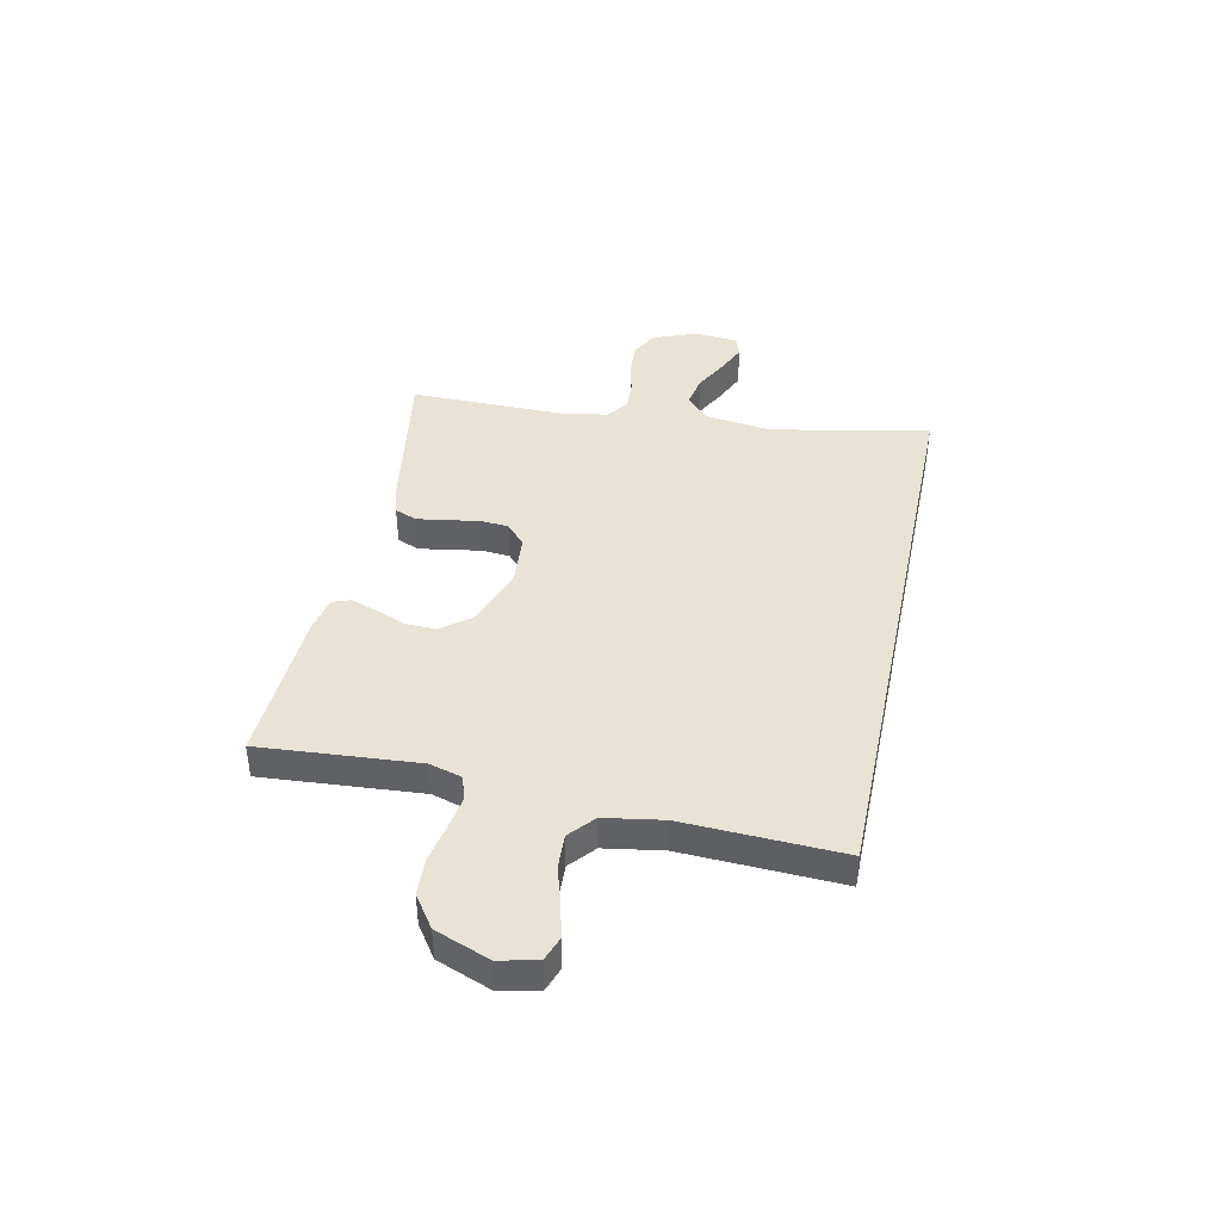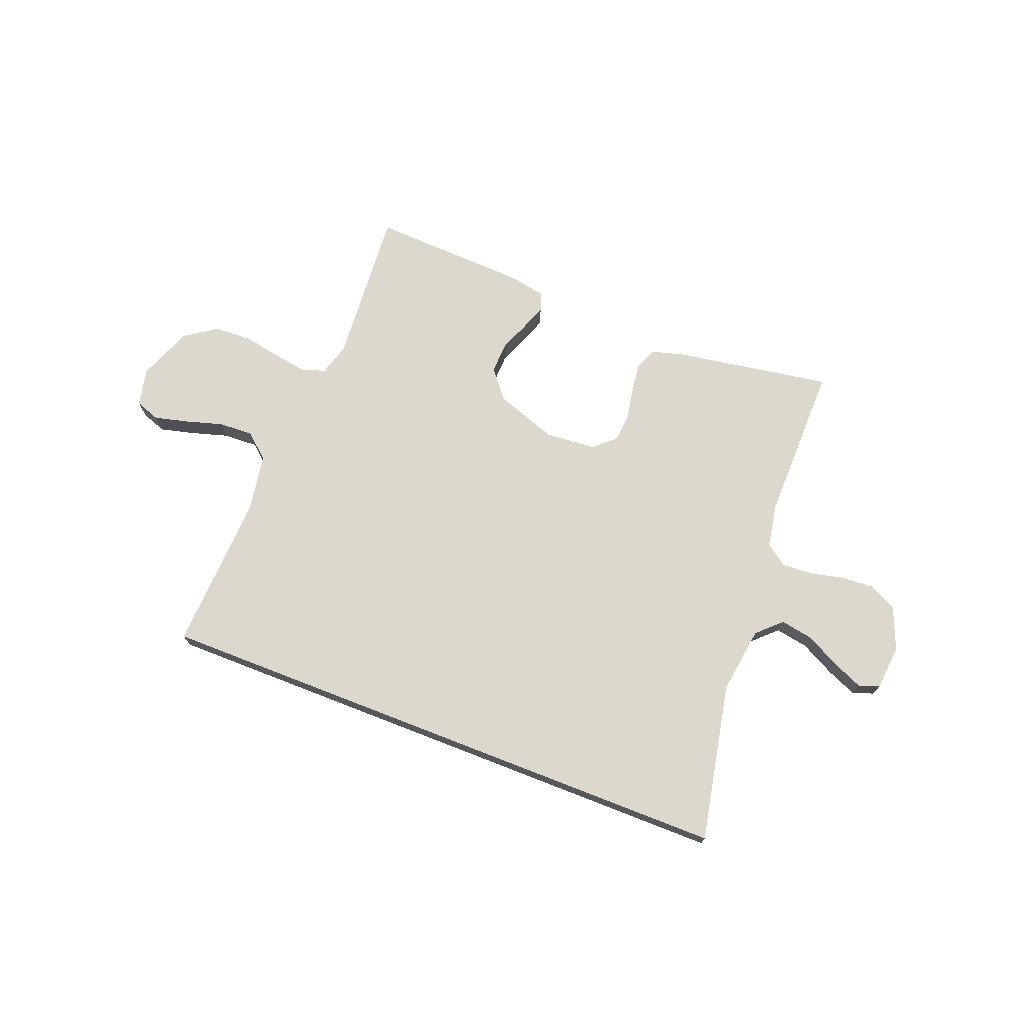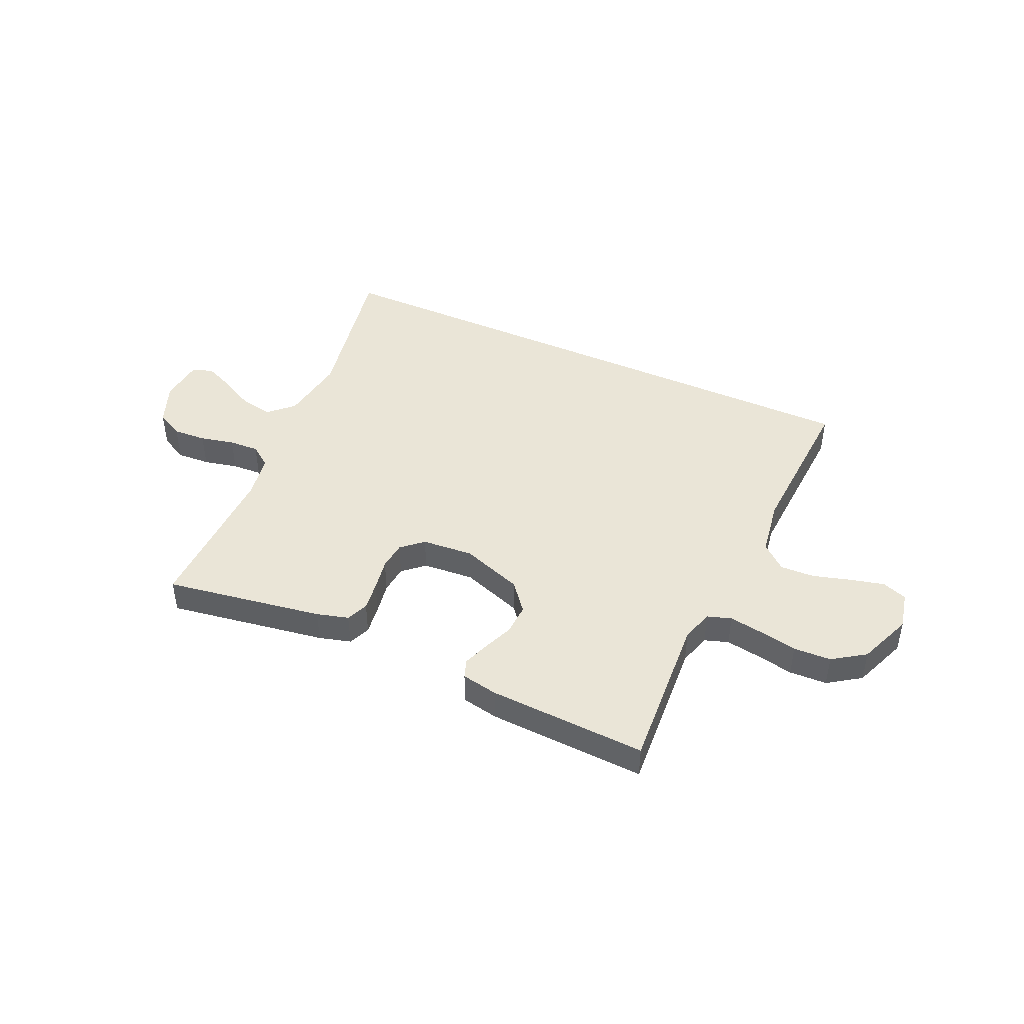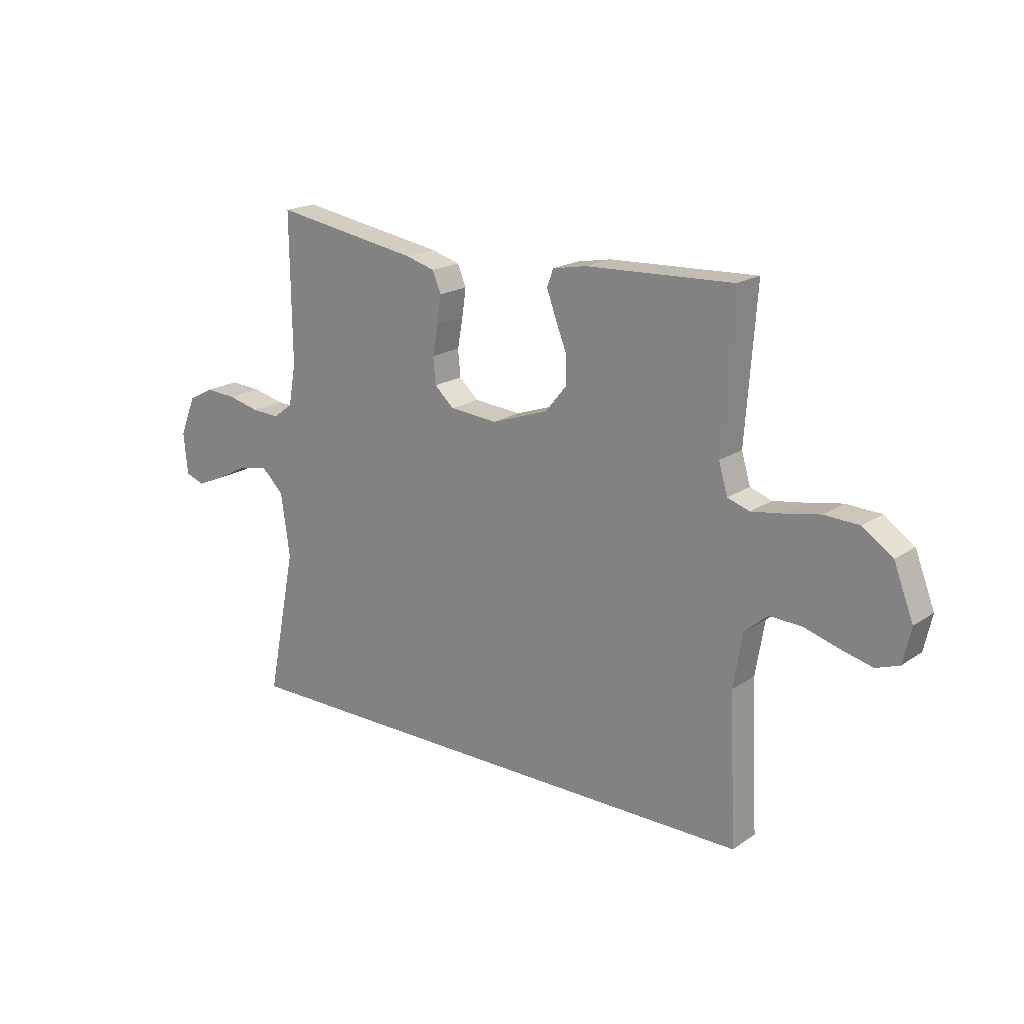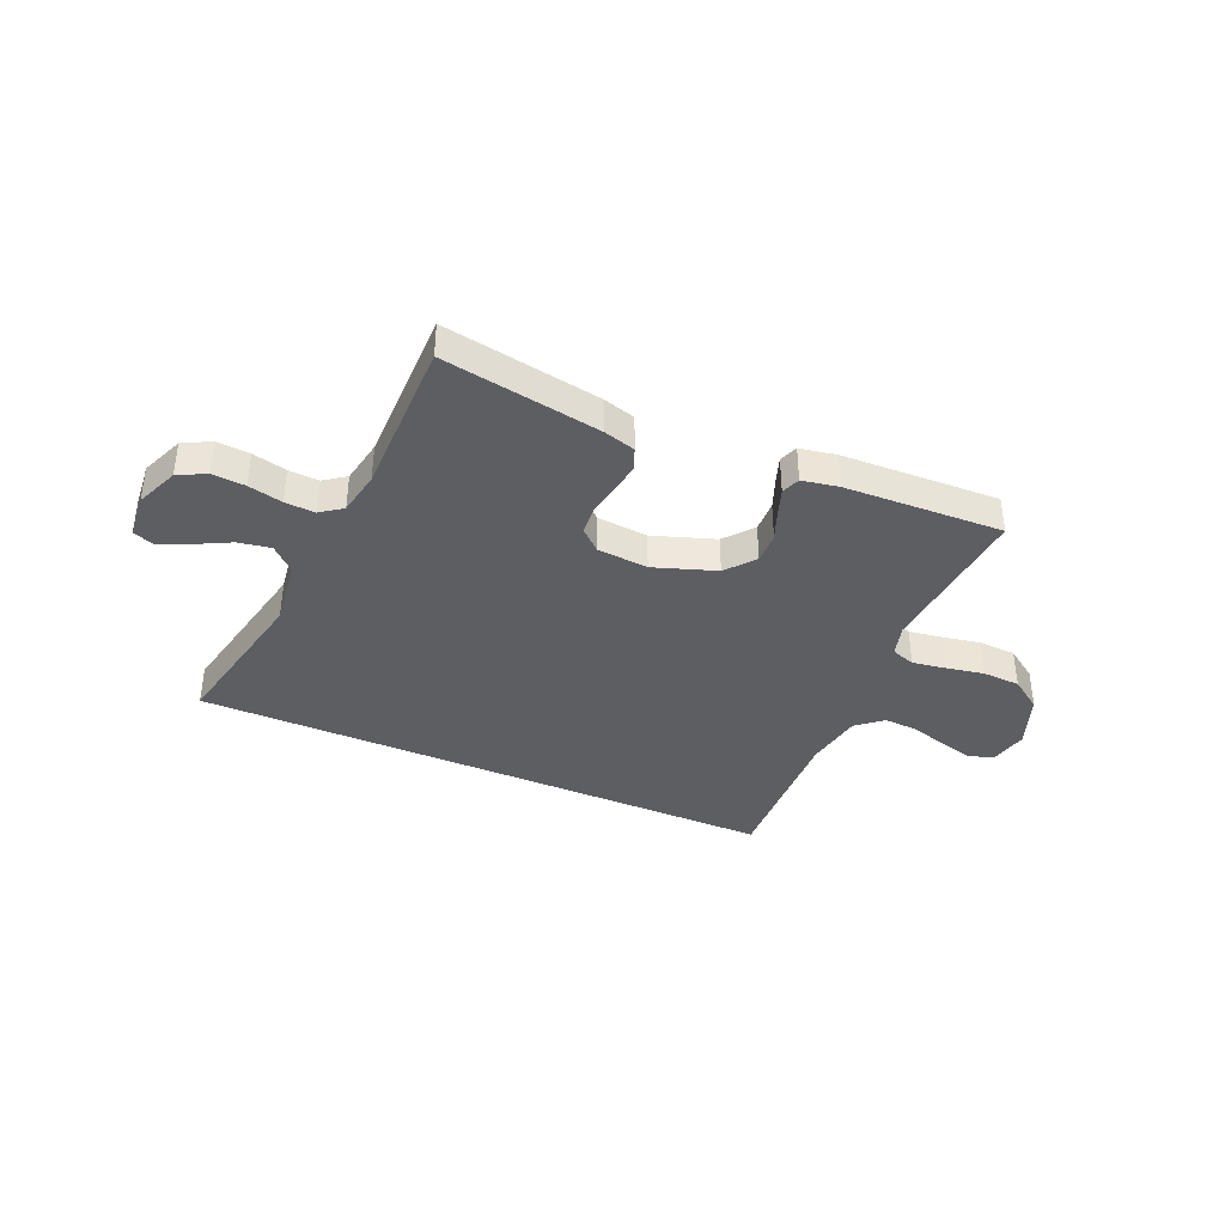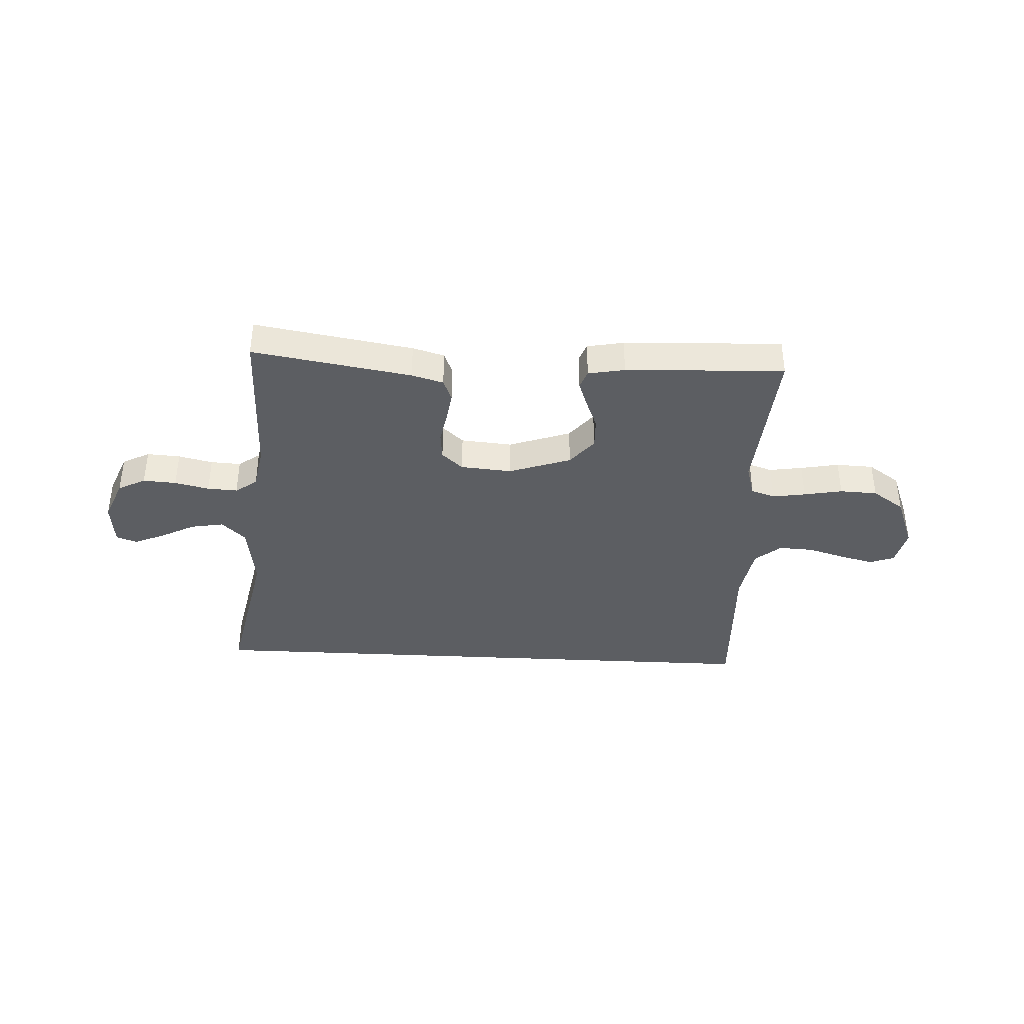
<metadata>
{"format":"obj","ext":"obj","renderer":"f3d","projection":"perspective","resolution":1024,"background":"white","views":[{"elev":41.1,"azim":101.9,"up":"+Y"},{"elev":72.2,"azim":-158.7,"up":"+Y"},{"elev":44.4,"azim":24.6,"up":"+Y"},{"elev":19.0,"azim":38.7,"up":"+Z"},{"elev":-38.3,"azim":-23.8,"up":"+Y"},{"elev":-38.1,"azim":-3.0,"up":"+Y"}]}
</metadata>
<code>
v 0.534 0.07 -0.5
v -0.588 0.07 -0.5
v -0.528 0.07 -0.2
v -0.546 0.07 -0.072
v -0.591 0.07 -0.029
v -0.653 0.07 -0.04
v -0.718 0.07 -0.074
v -0.776 0.07 -0.099
v -0.815 0.07 -0.085
v -0.823 0.07 0
v -0.79 0.07 0.081
v -0.738 0.07 0.108
v -0.675 0.07 0.104
v -0.61 0.07 0.089
v -0.553 0.07 0.086
v -0.512 0.07 0.116
v -0.497 0.07 0.2
v -0.5 0.07 0.5
v -0.2 0.07 0.451
v -0.14 0.07 0.434
v -0.123 0.07 0.392
v -0.131 0.07 0.336
v -0.142 0.07 0.275
v -0.137 0.07 0.221
v -0.097 0.07 0.185
v 0 0.07 0.177
v 0.117 0.07 0.218
v 0.161 0.07 0.272
v 0.159 0.07 0.331
v 0.136 0.07 0.389
v 0.118 0.07 0.439
v 0.131 0.07 0.474
v 0.2 0.07 0.487
v 0.5 0.07 0.5
v 0.478 0.07 0.2
v 0.496 0.07 0.139
v 0.541 0.07 0.124
v 0.604 0.07 0.134
v 0.677 0.07 0.148
v 0.748 0.07 0.145
v 0.809 0.07 0.103
v 0.849 0.07 0
v 0.833 0.07 -0.072
v 0.786 0.07 -0.089
v 0.722 0.07 -0.073
v 0.651 0.07 -0.052
v 0.586 0.07 -0.049
v 0.538 0.07 -0.09
v 0.52 0.07 -0.2
v 0.534 0 -0.5
v -0.588 0 -0.5
v -0.528 0 -0.2
v -0.546 0 -0.072
v -0.591 0 -0.029
v -0.653 0 -0.04
v -0.718 0 -0.074
v -0.776 0 -0.099
v -0.815 0 -0.085
v -0.823 0 0
v -0.79 0 0.081
v -0.738 0 0.108
v -0.675 0 0.104
v -0.61 0 0.089
v -0.553 0 0.086
v -0.512 0 0.116
v -0.497 0 0.2
v -0.5 0 0.5
v -0.2 0 0.451
v -0.14 0 0.434
v -0.123 0 0.392
v -0.131 0 0.336
v -0.142 0 0.275
v -0.137 0 0.221
v -0.097 0 0.185
v 0 0 0.177
v 0.117 0 0.218
v 0.161 0 0.272
v 0.159 0 0.331
v 0.136 0 0.389
v 0.118 0 0.439
v 0.131 0 0.474
v 0.2 0 0.487
v 0.5 0 0.5
v 0.478 0 0.2
v 0.496 0 0.139
v 0.541 0 0.124
v 0.604 0 0.134
v 0.677 0 0.148
v 0.748 0 0.145
v 0.809 0 0.103
v 0.849 0 0
v 0.833 0 -0.072
v 0.786 0 -0.089
v 0.722 0 -0.073
v 0.651 0 -0.052
v 0.586 0 -0.049
v 0.538 0 -0.09
v 0.52 0 -0.2
f 43 44 45 46
f 41 42 43 46
f 41 46 47
f 38 39 40 41
f 37 38 41 47
f 36 37 47 48
f 32 33 34 35
f 29 30 31 32
f 29 32 35 36
f 20 21 22 23
f 18 19 20 23
f 17 18 23 24
f 16 17 24 25
f 11 12 13 14
f 11 14 15
f 10 11 15
f 9 10 15
f 6 7 8 9
f 6 9 15
f 5 6 15 16
f 49 1 2 3
f 49 3 4
f 28 29 36 48
f 27 28 48 49
f 26 27 49 4
f 16 25 26
f 4 5 16 26
f 95 94 93 92
f 95 92 91 90
f 96 95 90
f 90 89 88 87
f 96 90 87 86
f 97 96 86 85
f 84 83 82 81
f 81 80 79 78
f 85 84 81 78
f 72 71 70 69
f 72 69 68 67
f 73 72 67 66
f 74 73 66 65
f 63 62 61 60
f 64 63 60
f 64 60 59
f 64 59 58
f 58 57 56 55
f 64 58 55
f 65 64 55 54
f 52 51 50 98
f 53 52 98
f 97 85 78 77
f 98 97 77 76
f 53 98 76 75
f 75 74 65
f 75 65 54 53
f 1 50 51 2
f 2 51 52 3
f 3 52 53 4
f 4 53 54 5
f 5 54 55 6
f 6 55 56 7
f 7 56 57 8
f 8 57 58 9
f 9 58 59 10
f 10 59 60 11
f 11 60 61 12
f 12 61 62 13
f 13 62 63 14
f 14 63 64 15
f 15 64 65 16
f 16 65 66 17
f 17 66 67 18
f 18 67 68 19
f 19 68 69 20
f 20 69 70 21
f 21 70 71 22
f 22 71 72 23
f 23 72 73 24
f 24 73 74 25
f 25 74 75 26
f 26 75 76 27
f 27 76 77 28
f 28 77 78 29
f 29 78 79 30
f 30 79 80 31
f 31 80 81 32
f 32 81 82 33
f 33 82 83 34
f 34 83 84 35
f 35 84 85 36
f 36 85 86 37
f 37 86 87 38
f 38 87 88 39
f 39 88 89 40
f 40 89 90 41
f 41 90 91 42
f 42 91 92 43
f 43 92 93 44
f 44 93 94 45
f 45 94 95 46
f 46 95 96 47
f 47 96 97 48
f 48 97 98 49
f 49 98 50 1

</code>
